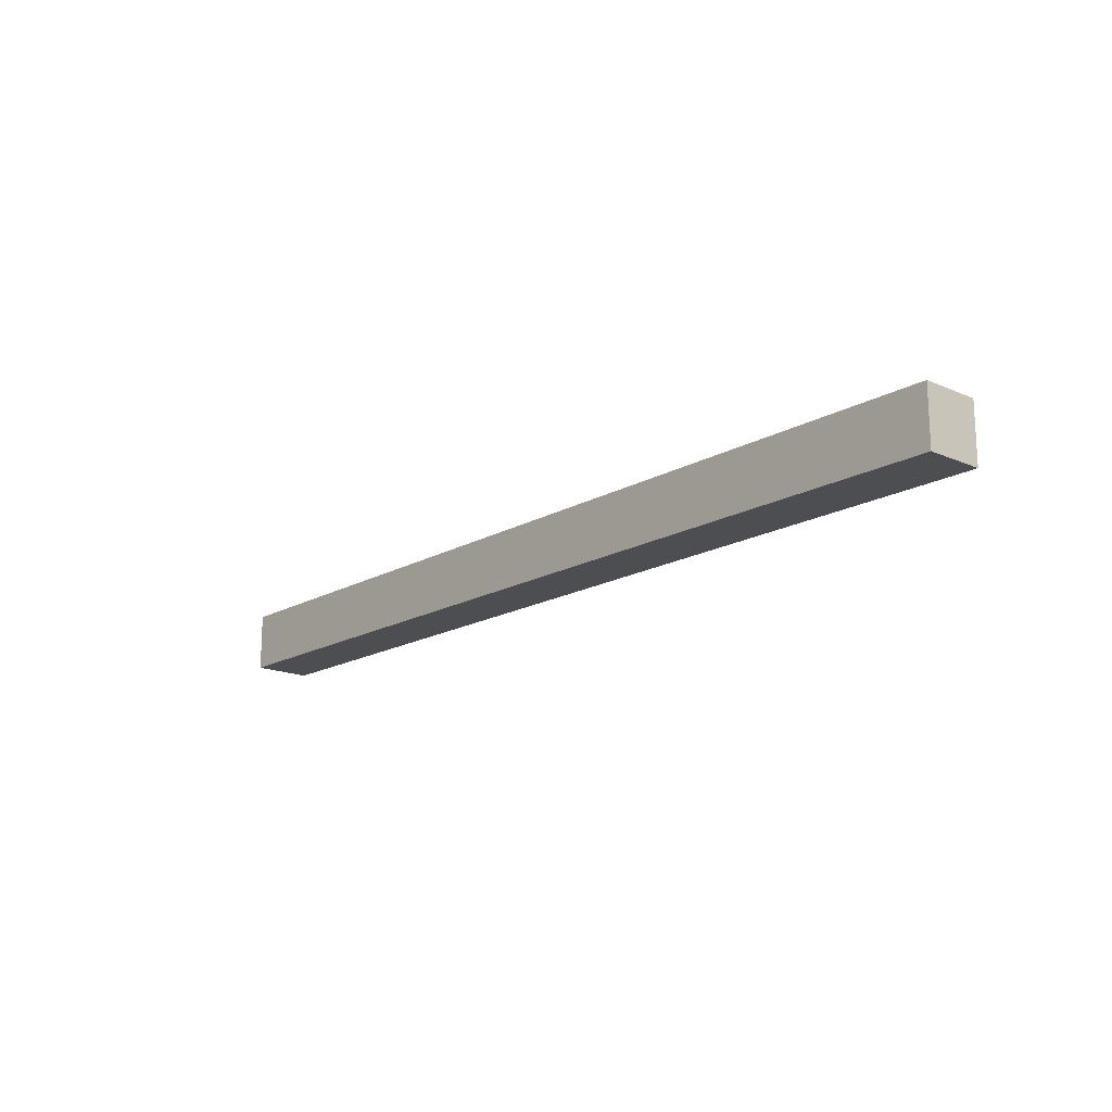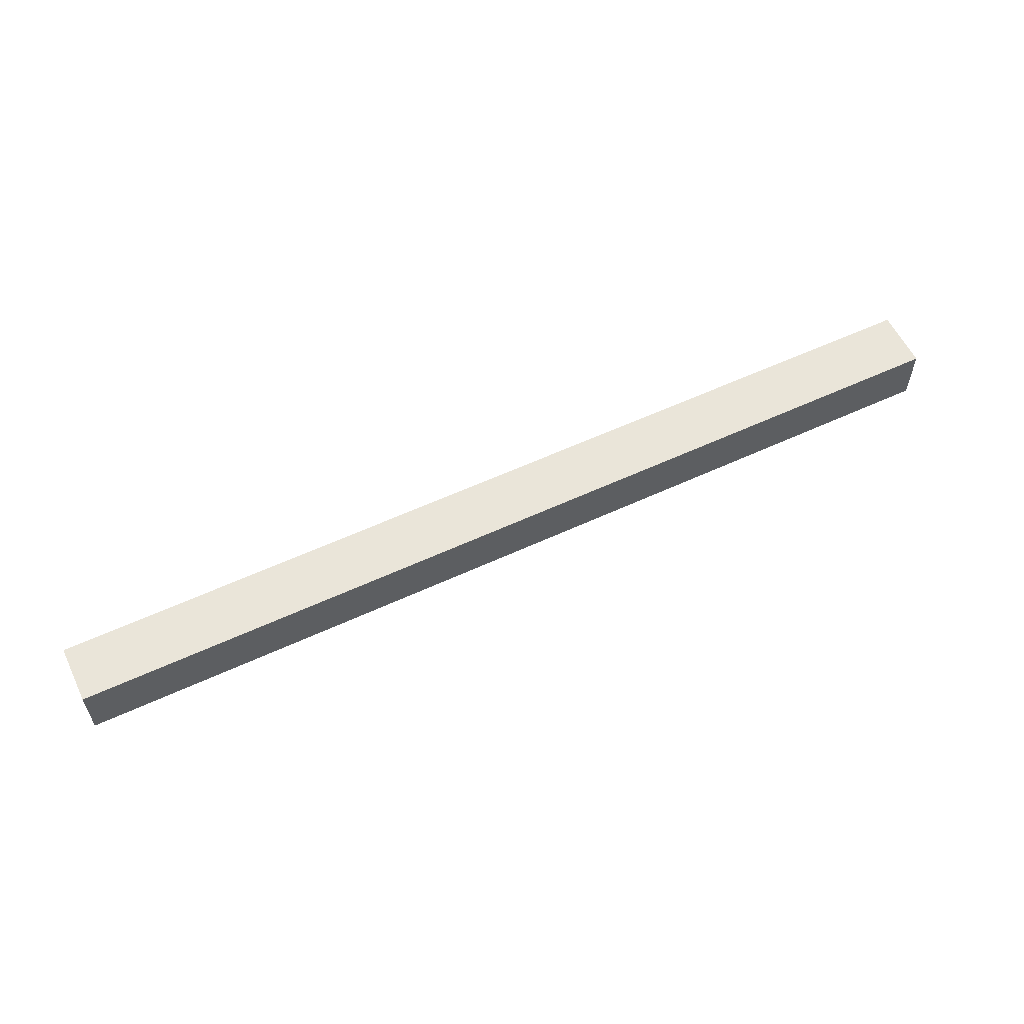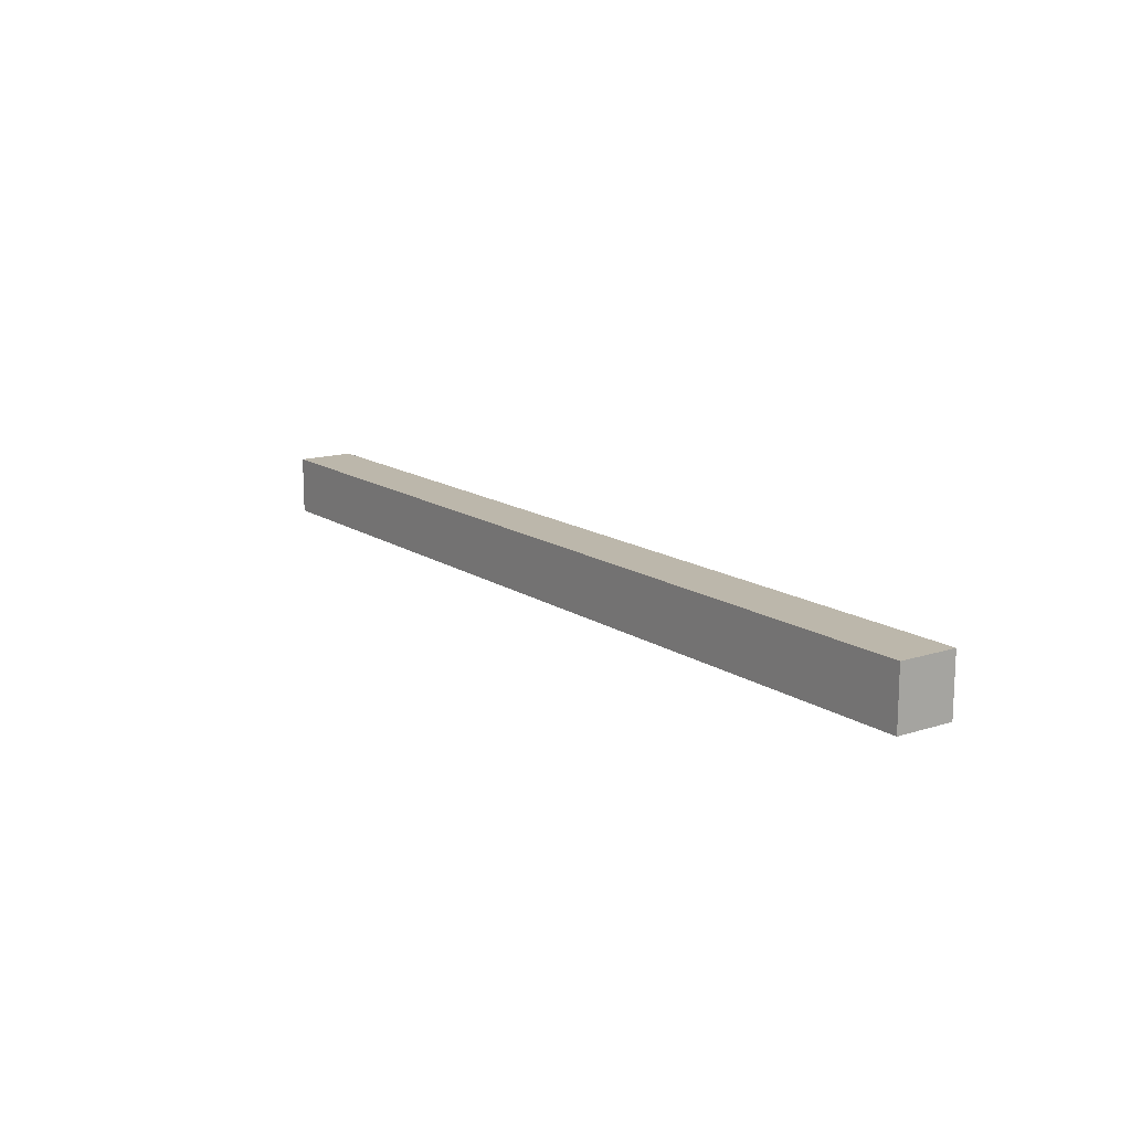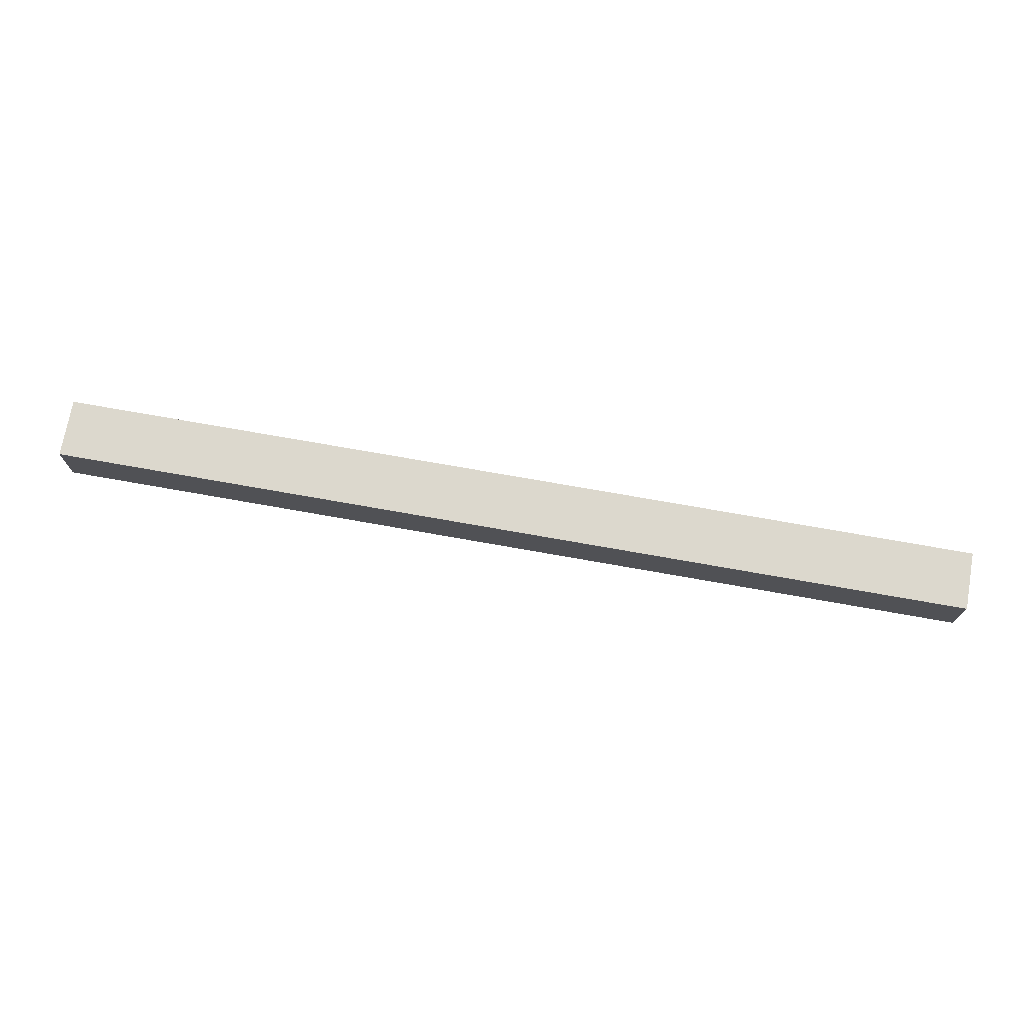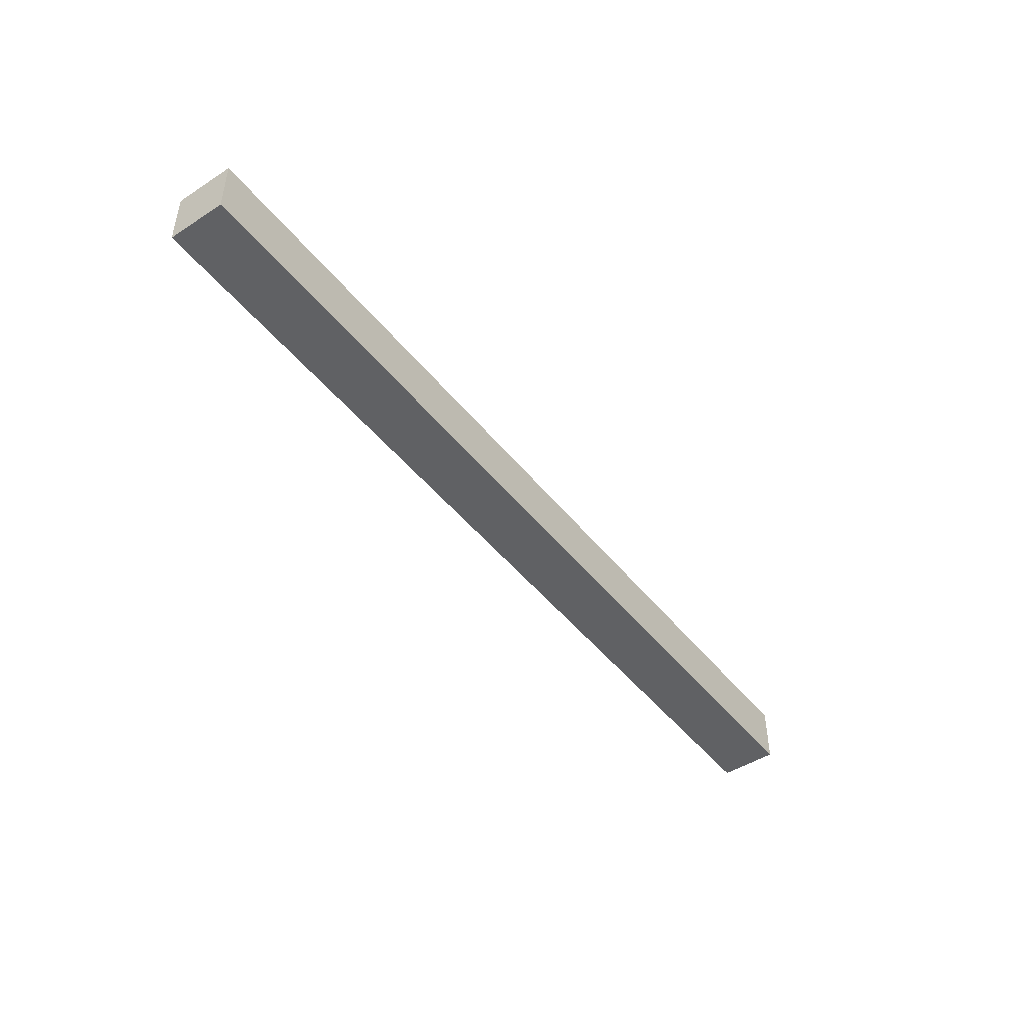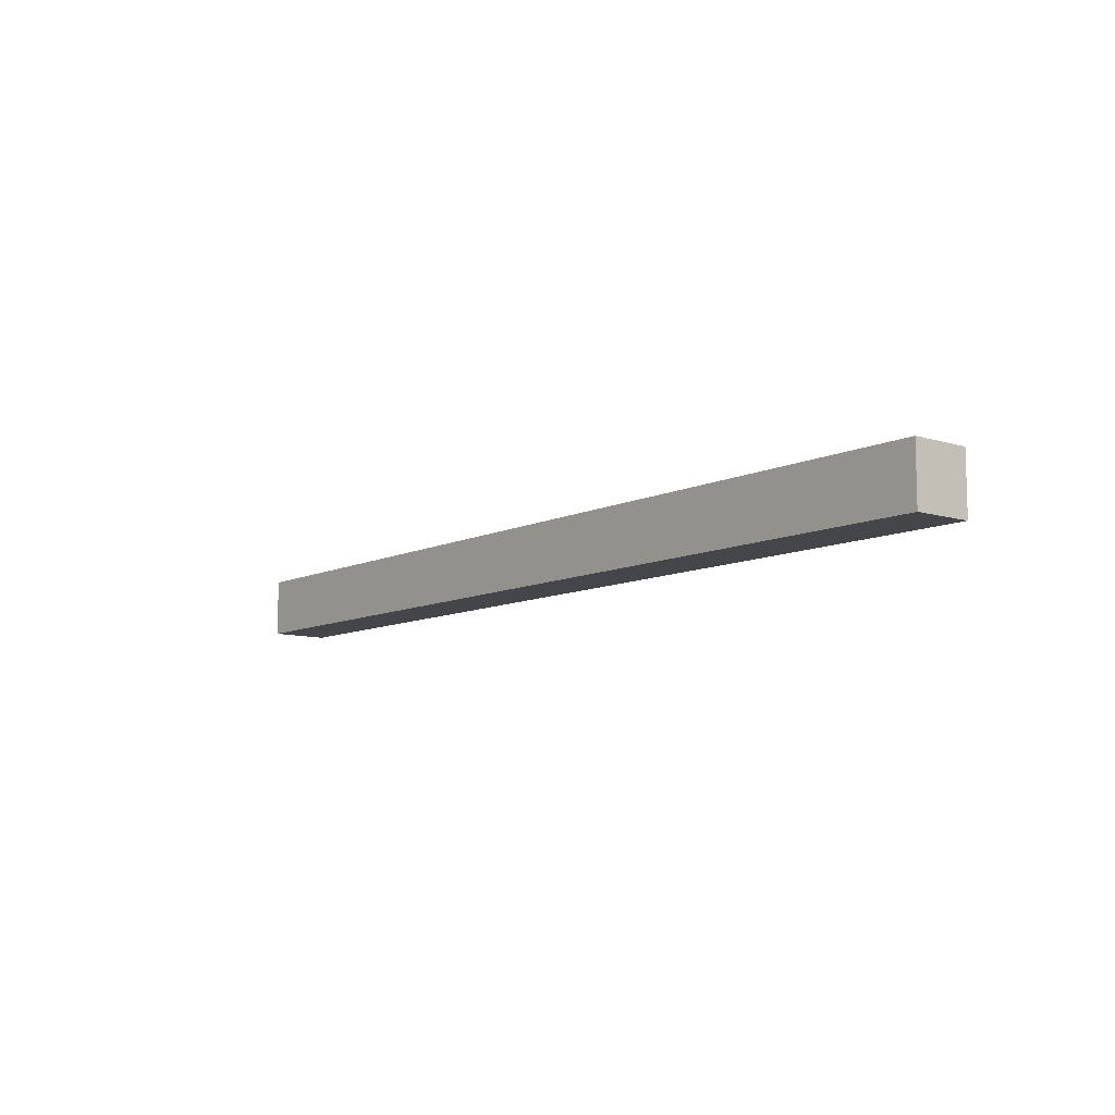
<metadata>
{"format":"obj","ext":"obj","renderer":"f3d","projection":"perspective","resolution":1024,"background":"white","views":[{"elev":-16.9,"azim":-131.2,"up":"+Y"},{"elev":58.2,"azim":154.4,"up":"+Z"},{"elev":14.3,"azim":-125.2,"up":"+Y"},{"elev":72.6,"azim":10.1,"up":"+Z"},{"elev":-46.8,"azim":-53.7,"up":"+Y"},{"elev":-9.5,"azim":51.2,"up":"+Z"}]}
</metadata>
<code>
o tall_cube
v -8 0.5 0.5
v -8 0.5 -0.5
v -8 -0.5 -0.5
v -8 -0.5 0.5
v 8 0.5 -0.5
v 8 -0.5 -0.5
v 8 0.5 0.5
v 8 -0.5 0.5
f 2 3 4
f 5 6 3
f 7 8 6
f 1 4 8
f 3 6 8
f 5 2 1
f 1 2 4
f 2 5 3
f 5 7 6
f 7 1 8
f 4 3 8
f 7 5 1

</code>
